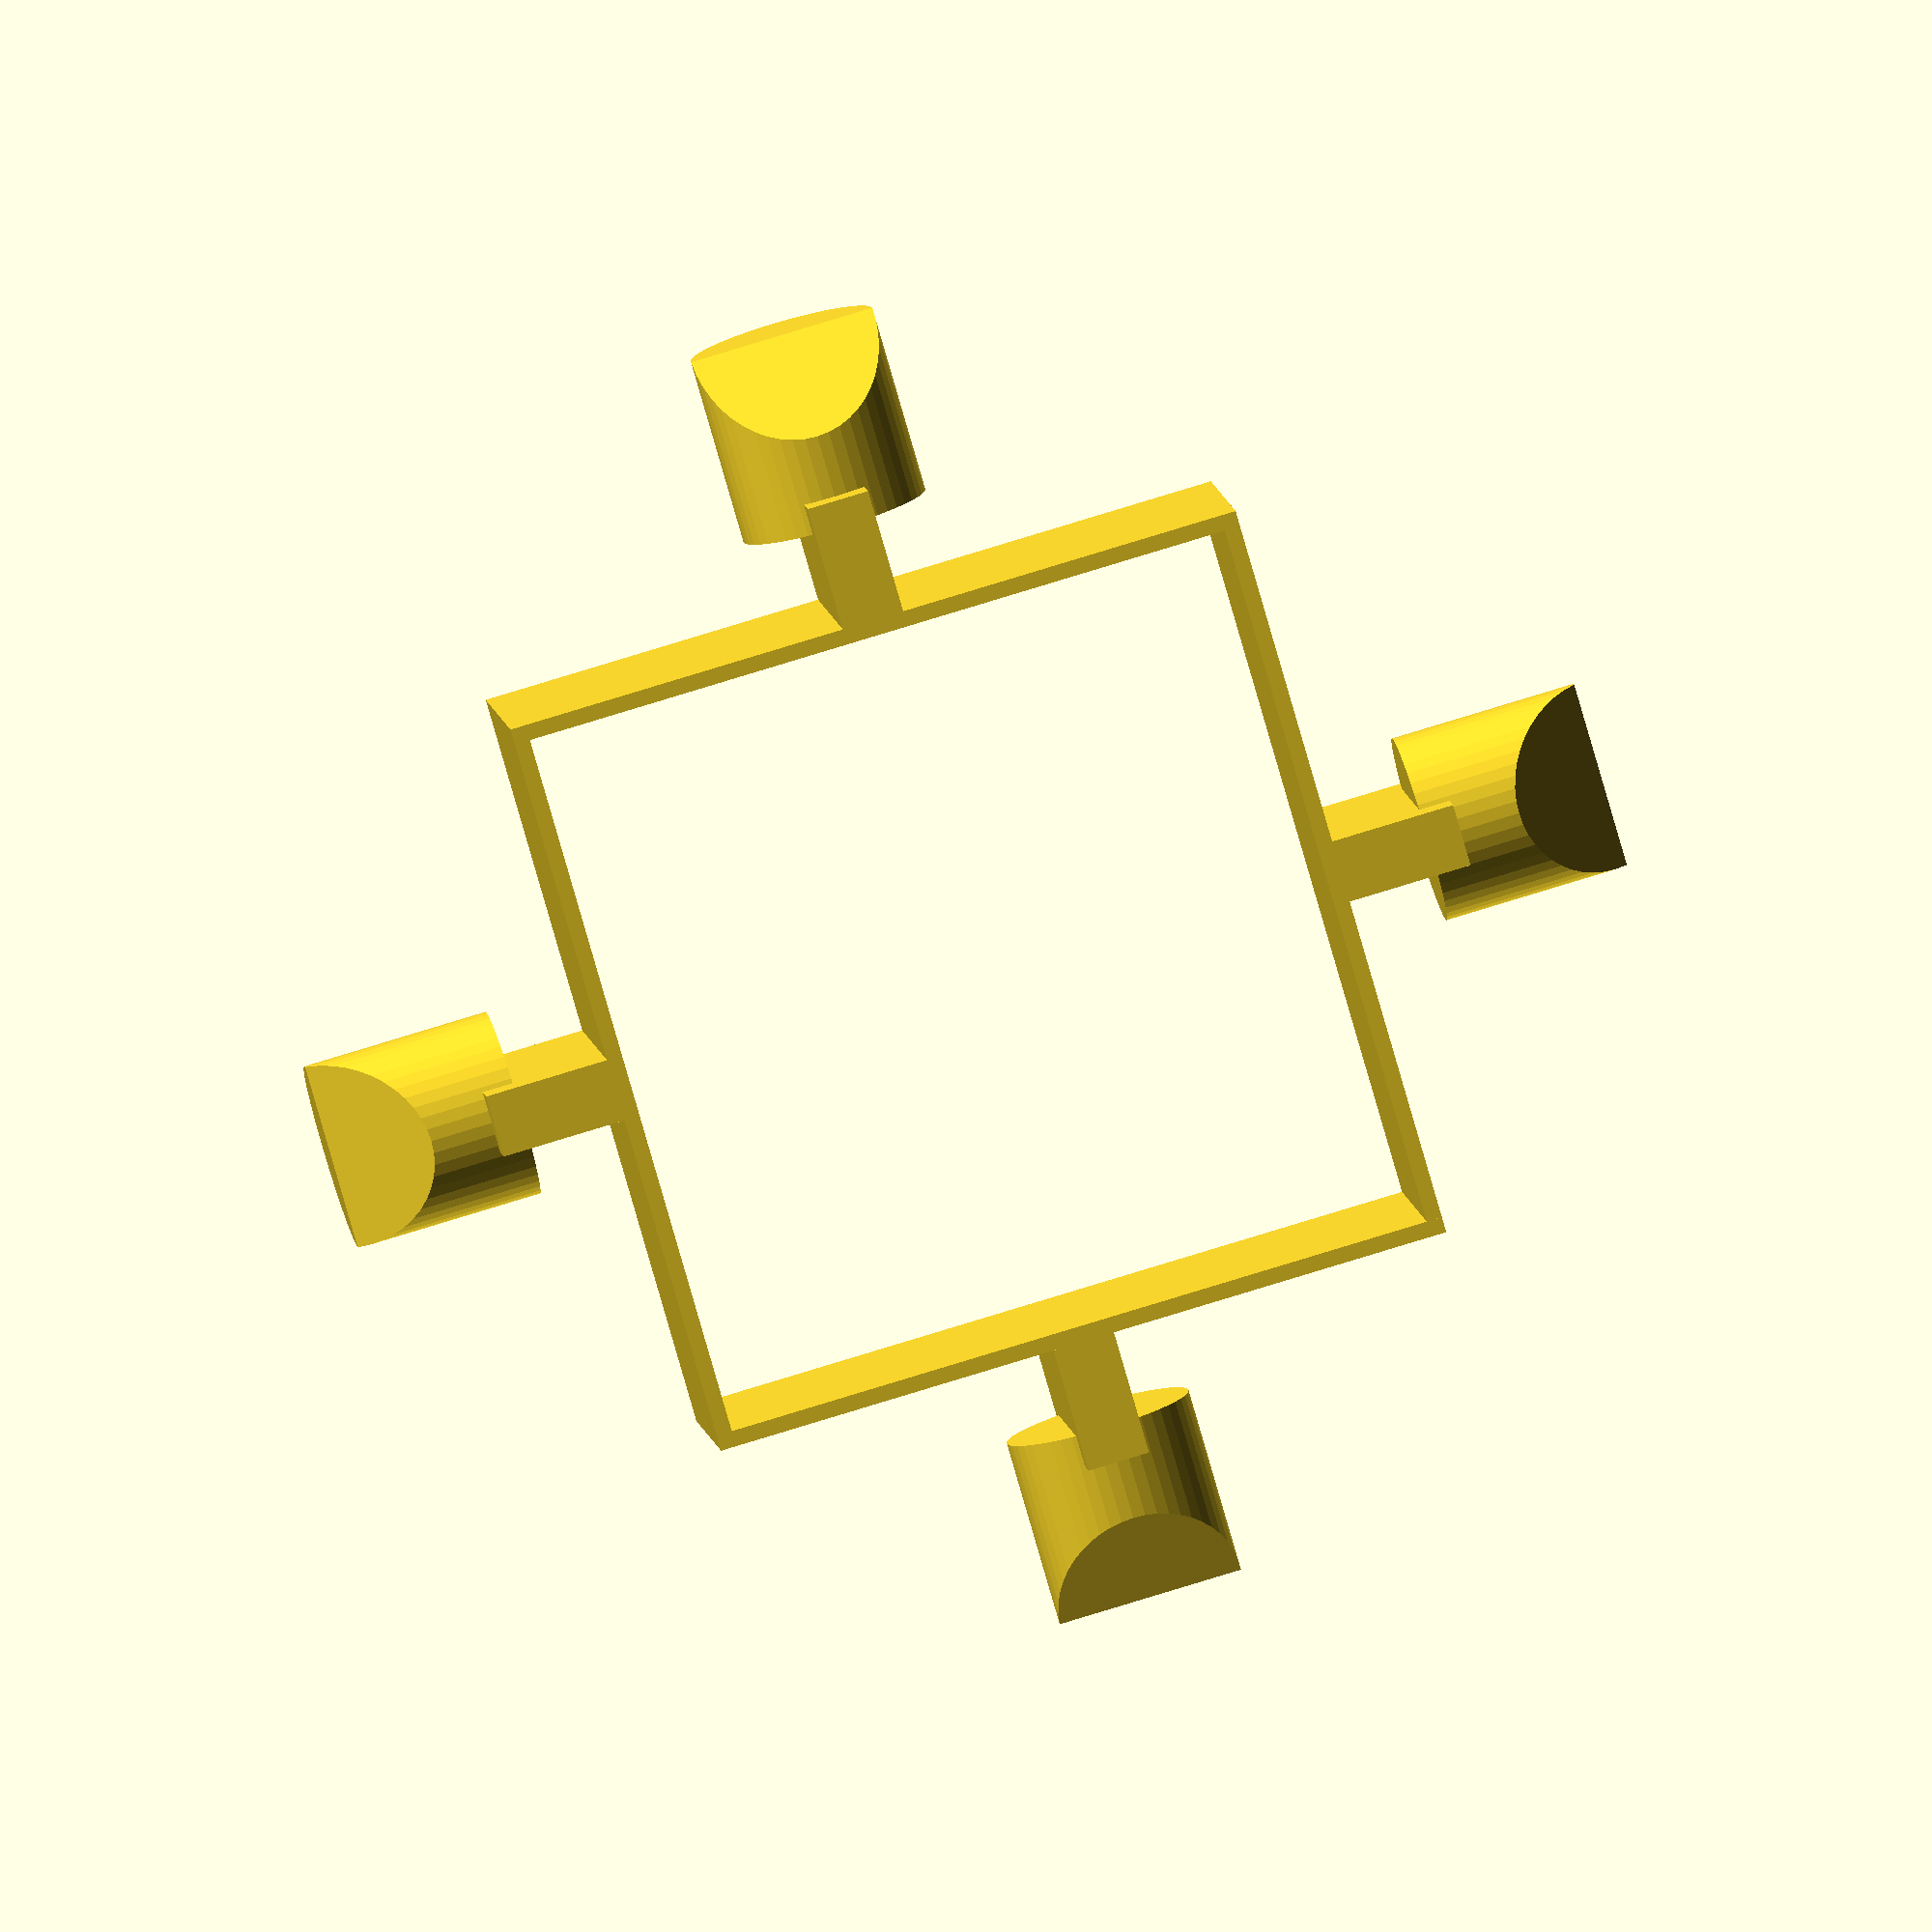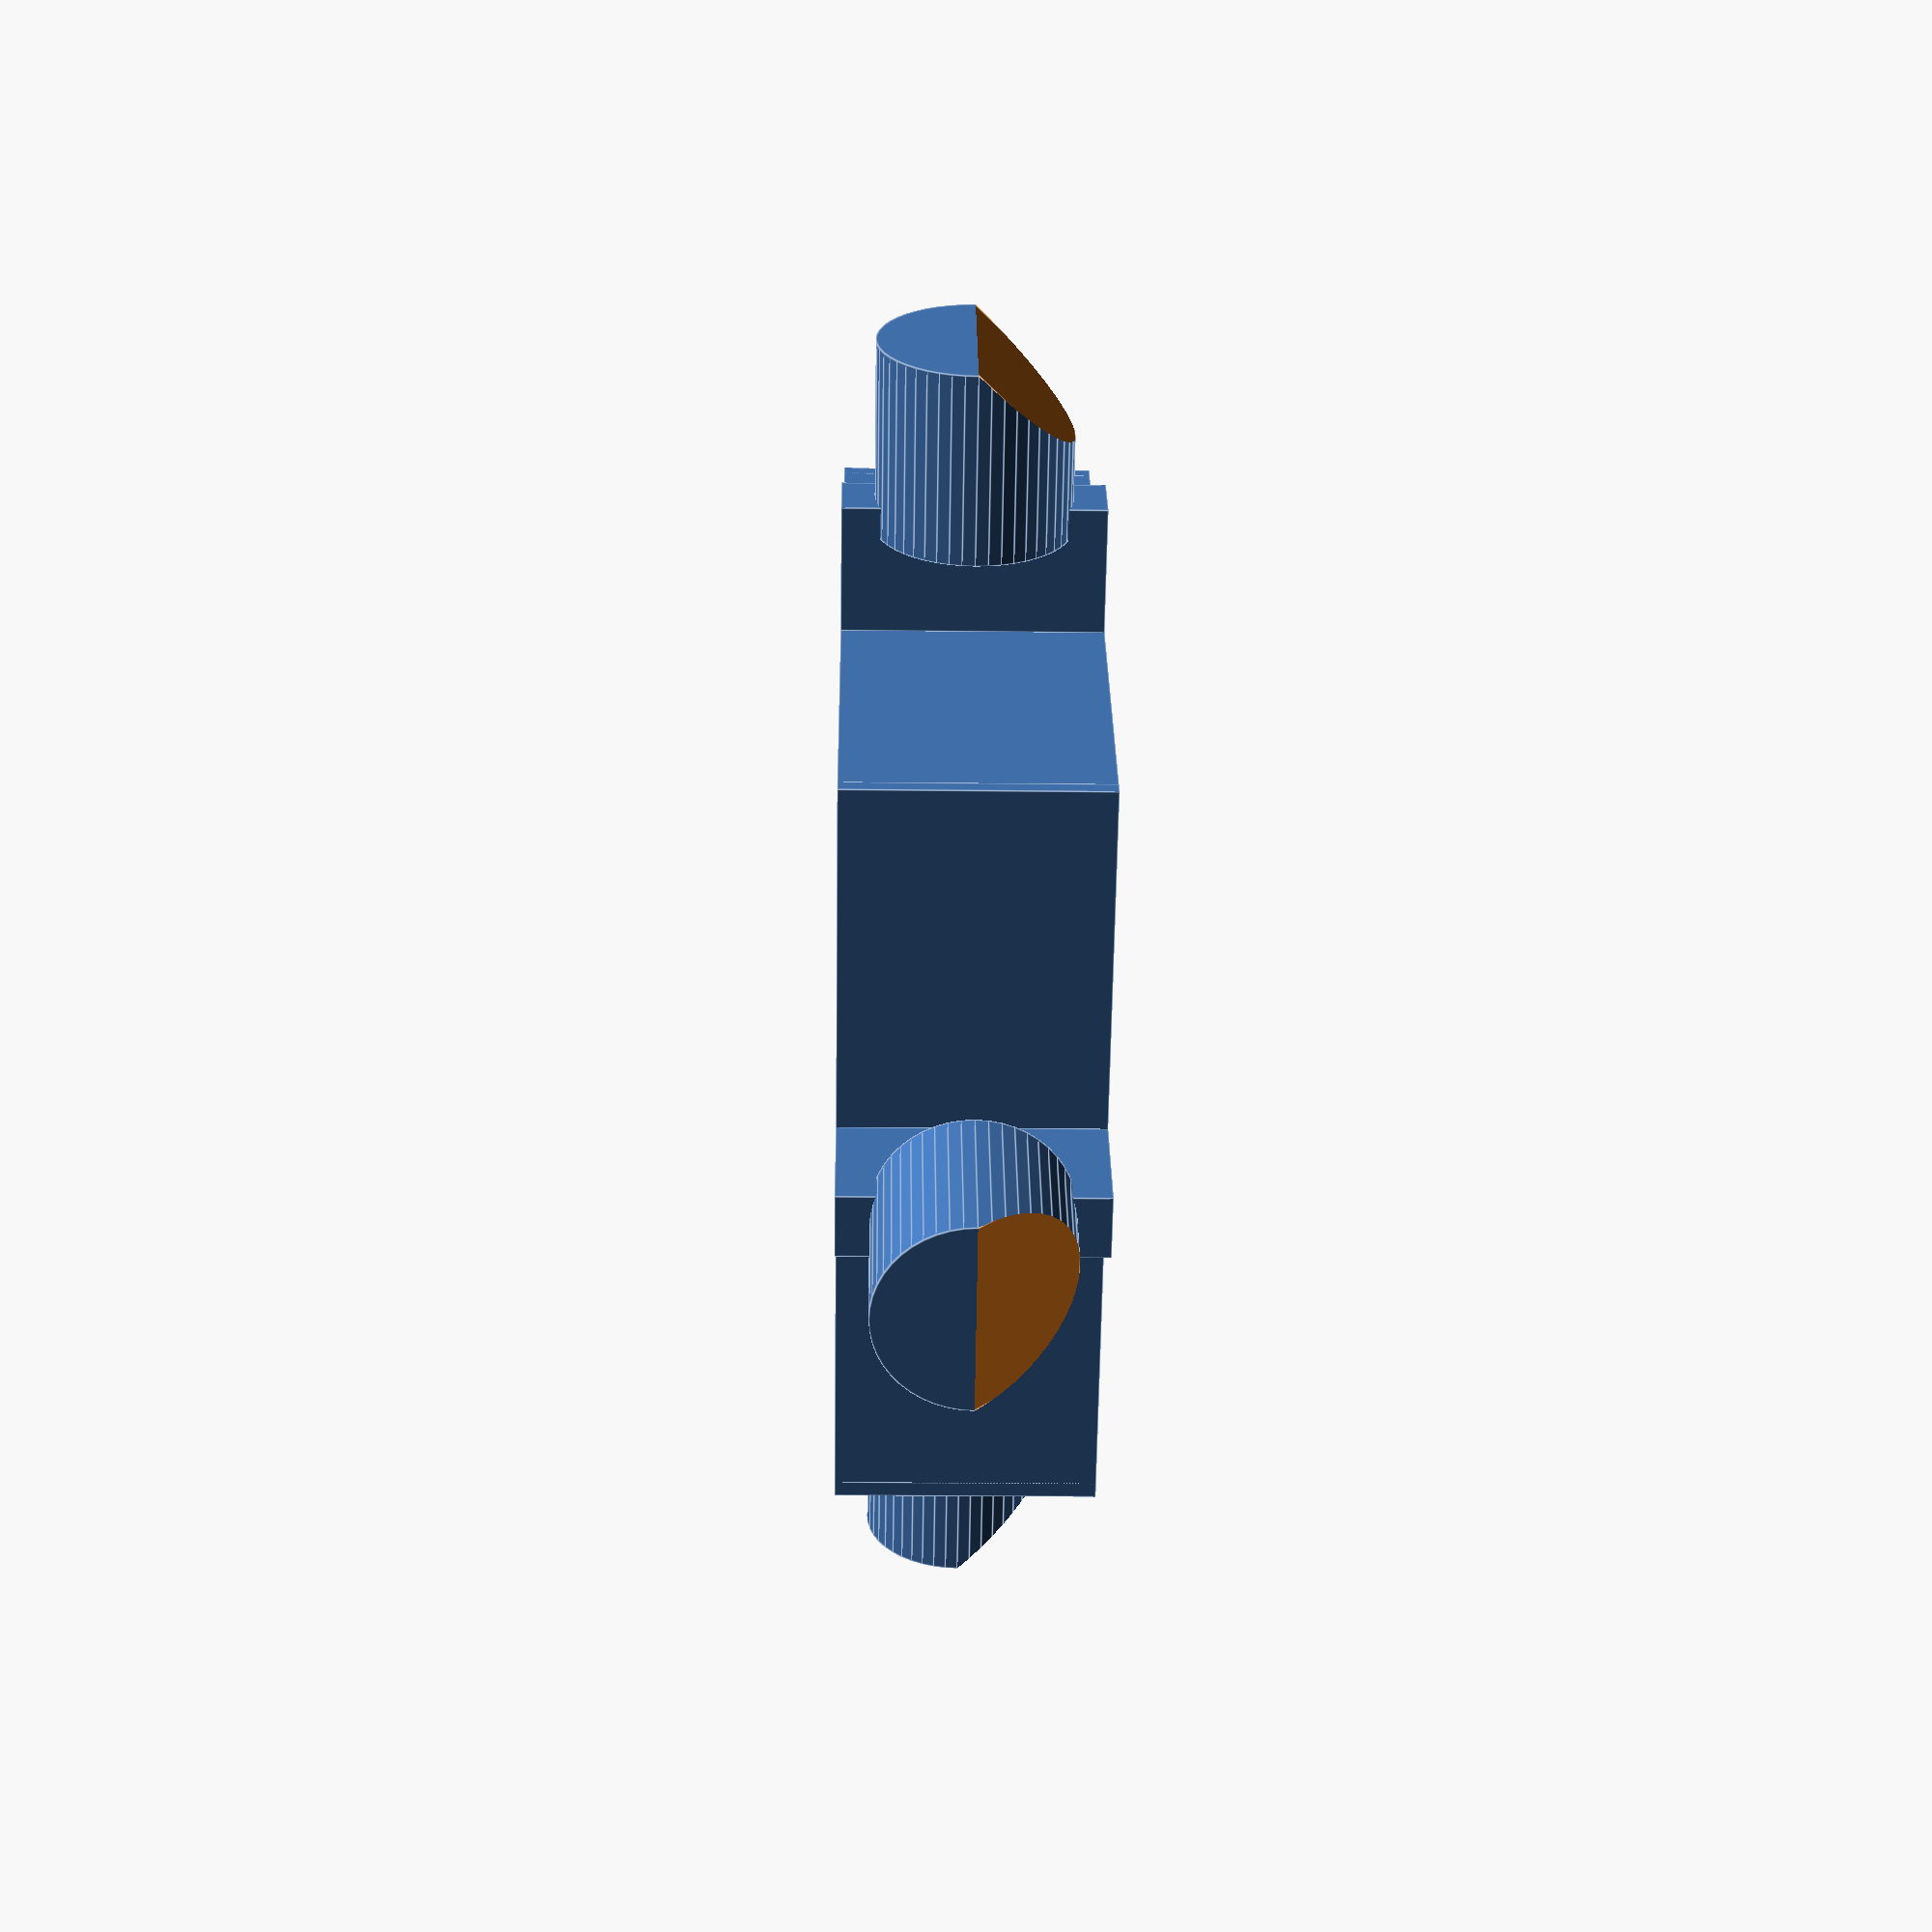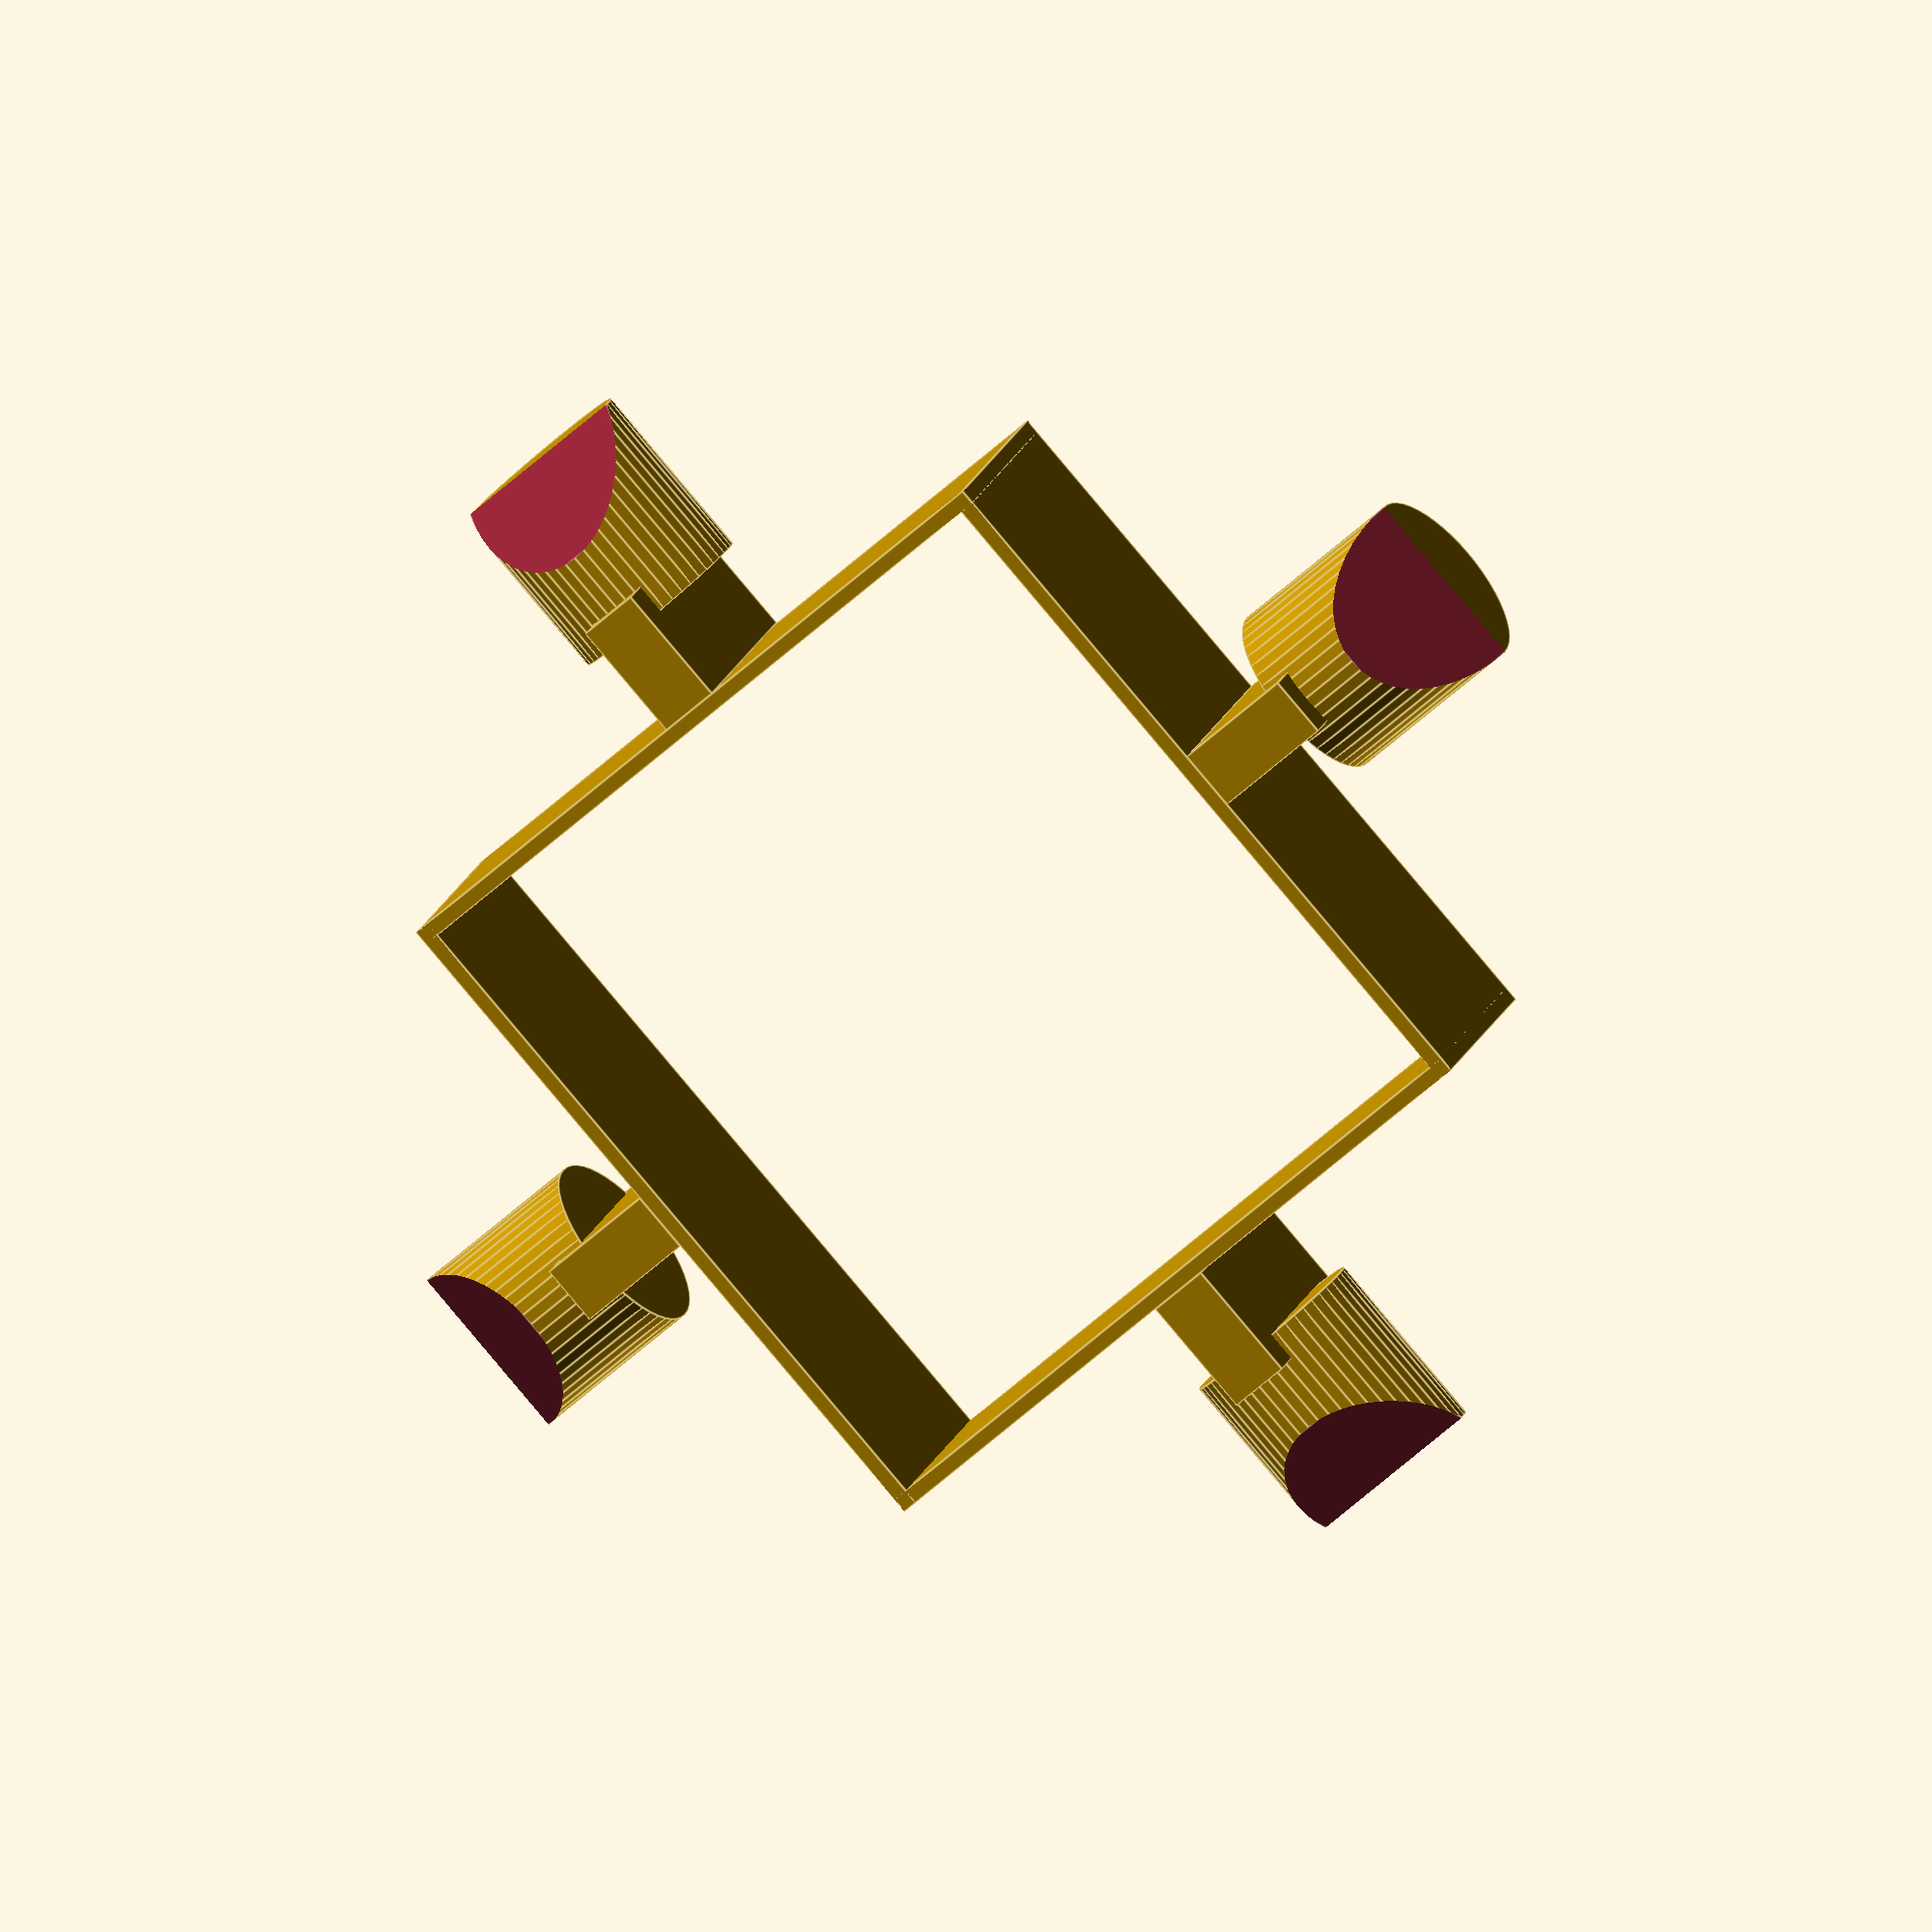
<openscad>
//$fn = 50;
$fa = 1;
$fs = 0.4;
module part1()
{
    translate([ -12, -4, 11.5 ])
    {
        cube([ 24, 8, 0.5 ]);
    }
    translate([ 0, 0, 14 ])
    {
        cube([ 2, 8, 4 ], center = true);
    }
    difference()
    {
        translate([ 0, 0, 15 ]) cylinder(h = 6, r = 3);
        translate([ -3, -3, 18 ]) rotate([ 45, 0, 0 ]) cube(6);
    }
}

rotate([ -90, 0, 0 ])
{
    part1();
    rotate([ 0, 90, 0 ]) part1();
    rotate([ 0, -90, 0 ]) part1();
    rotate([ 0, 180, 0 ]) part1();
}

</openscad>
<views>
elev=173.2 azim=343.8 roll=185.6 proj=o view=solid
elev=21.2 azim=310.8 roll=268.8 proj=p view=edges
elev=163.1 azim=318.2 roll=165.1 proj=o view=edges
</views>
